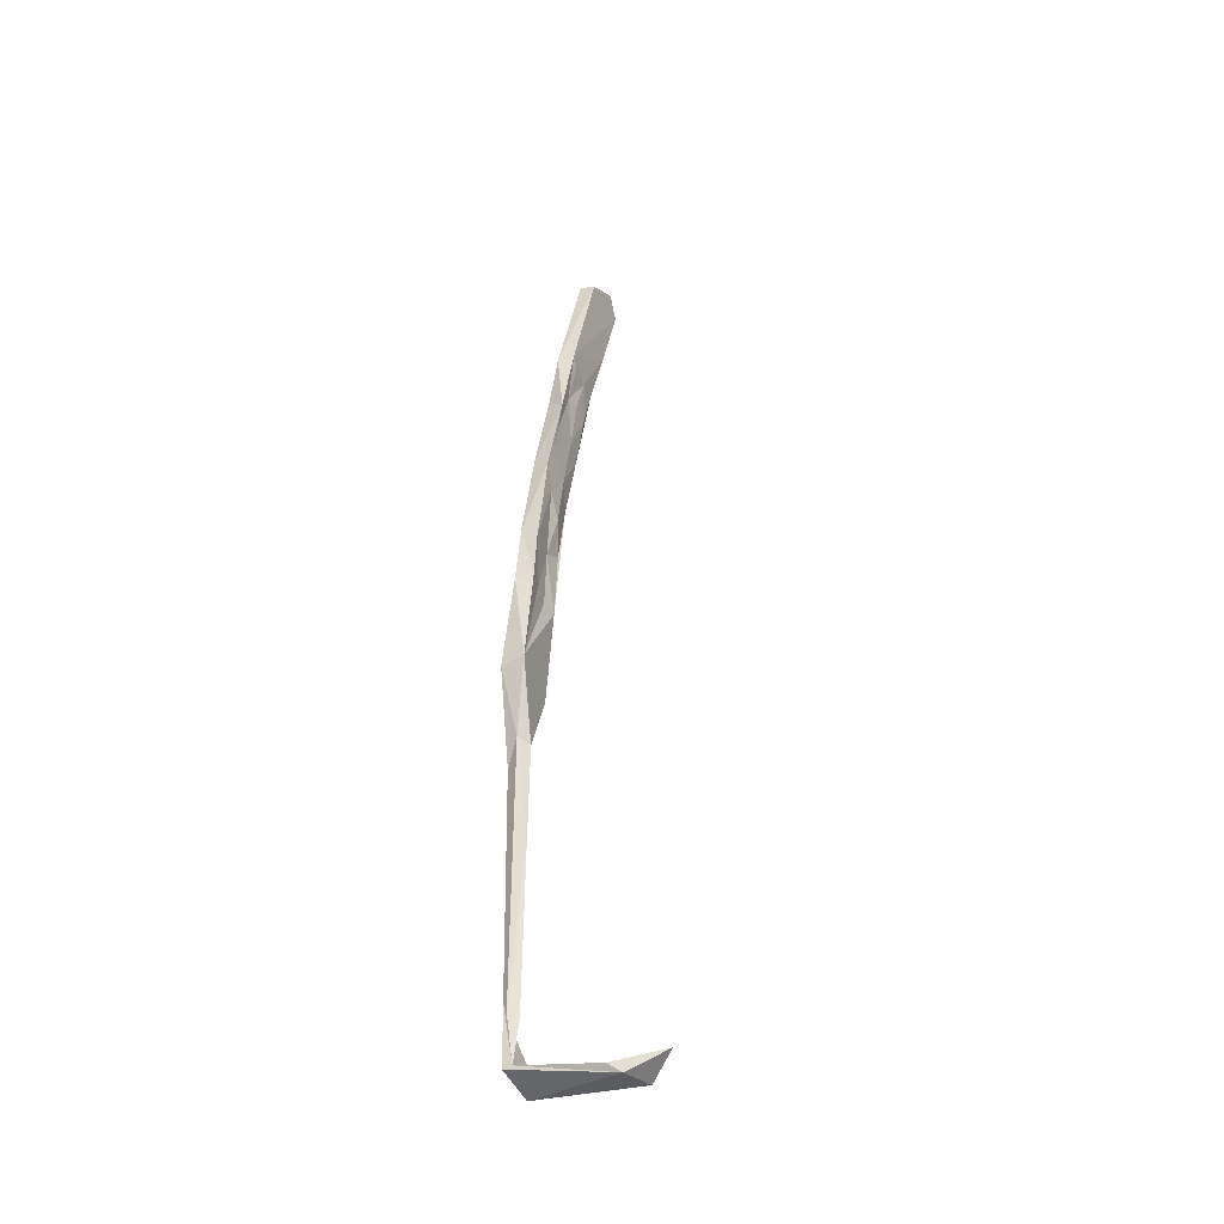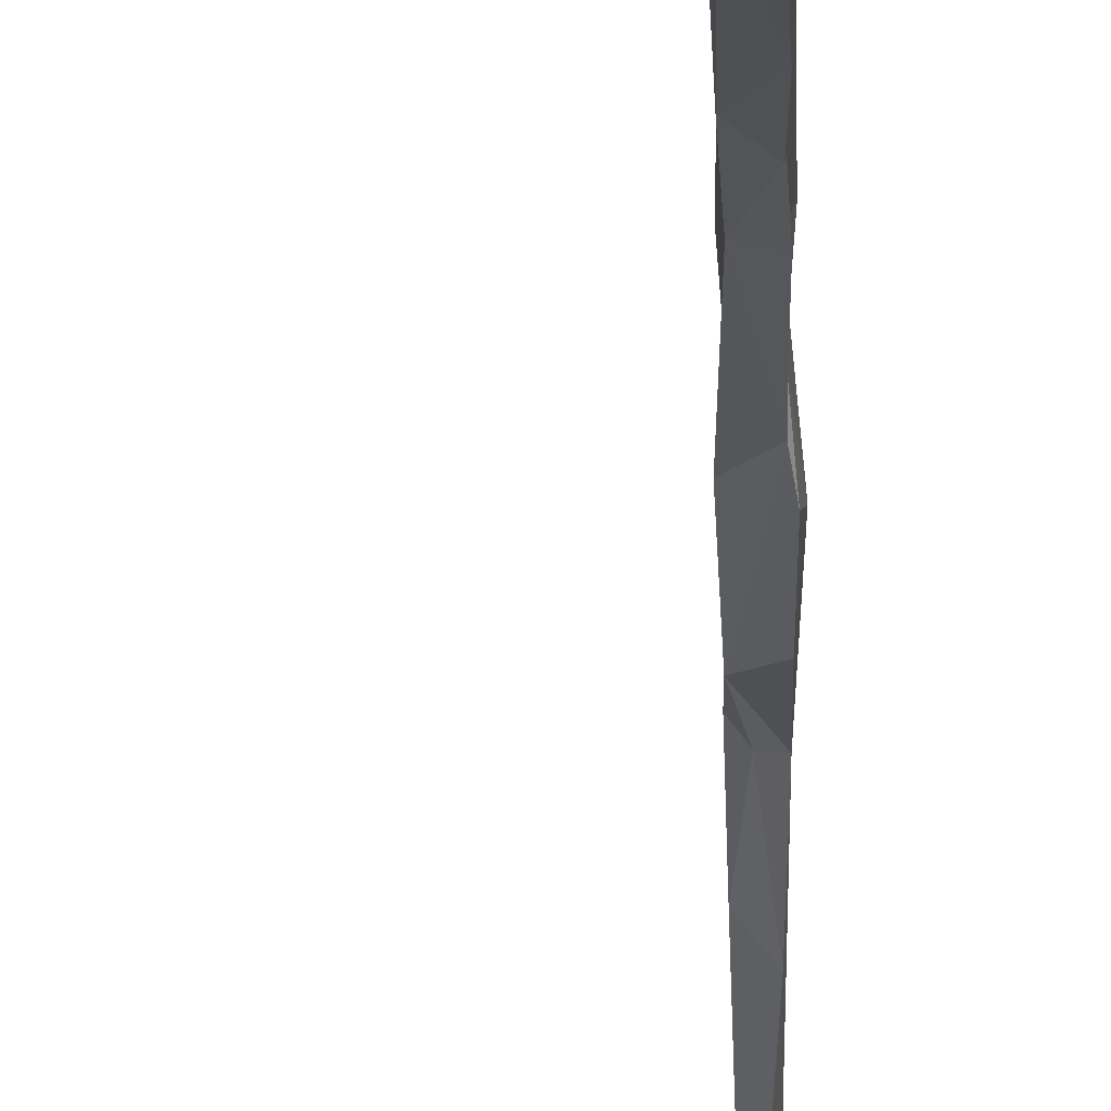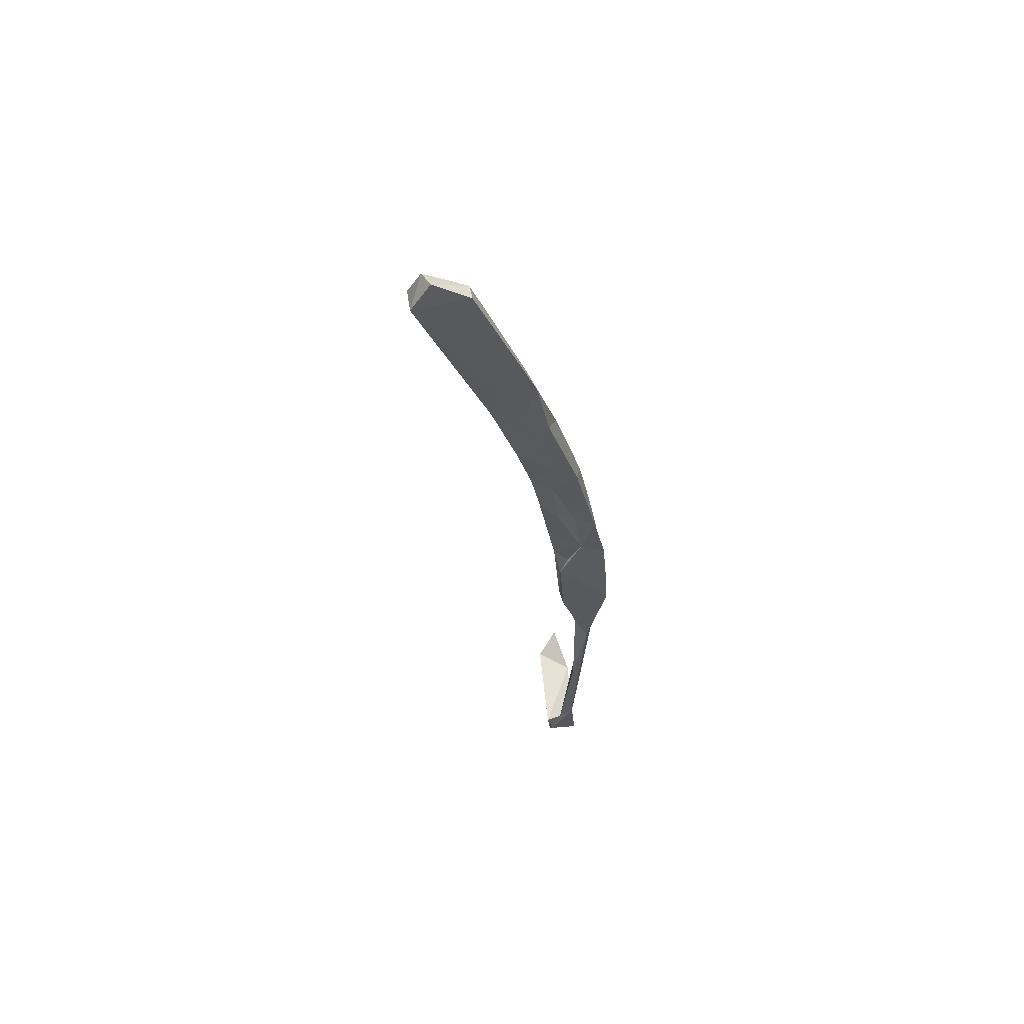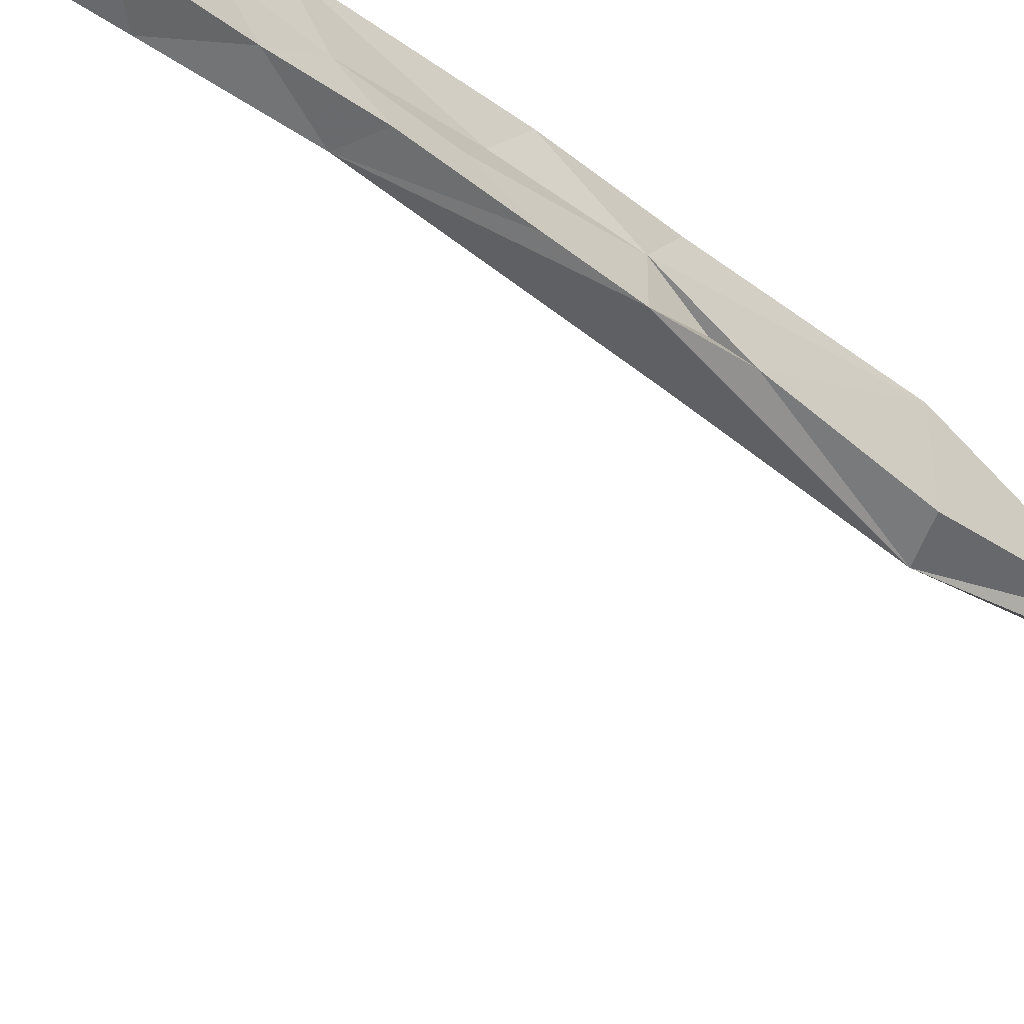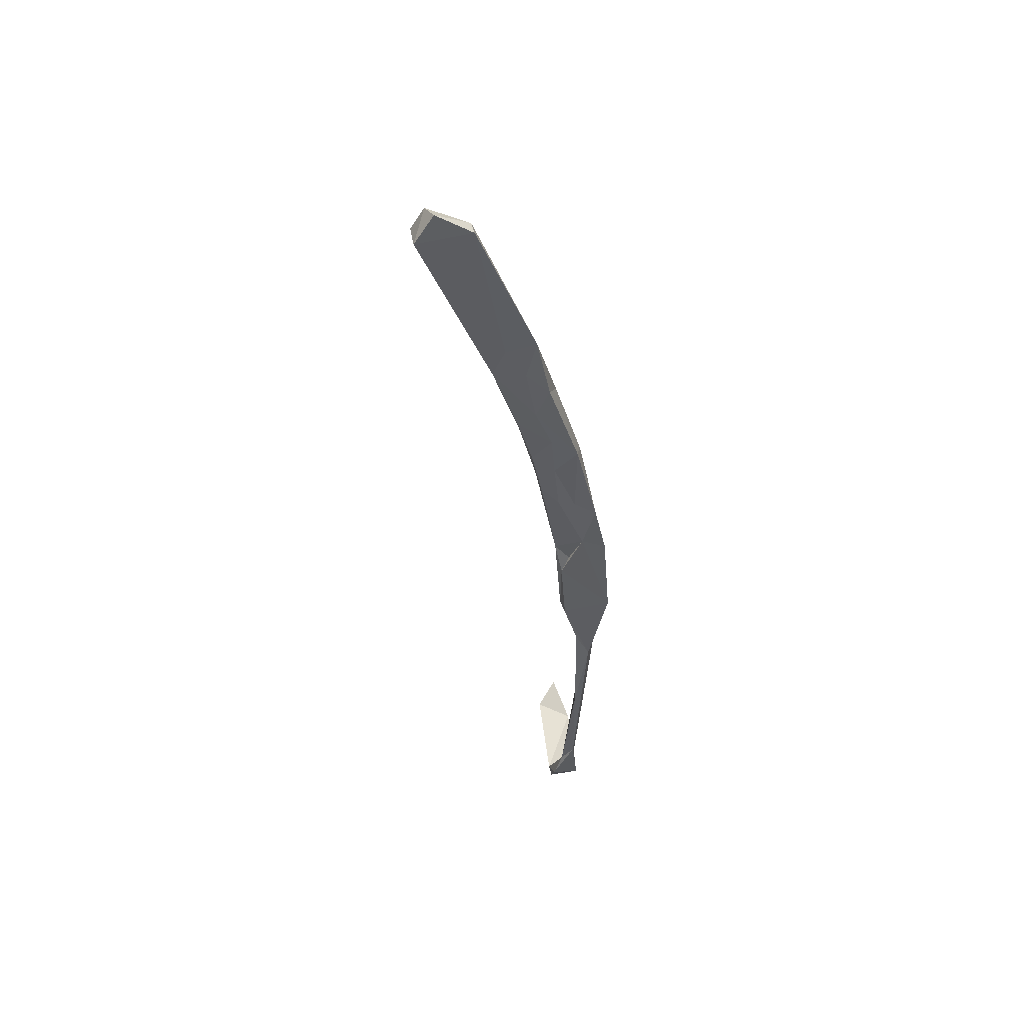
<metadata>
{"format":"obj","ext":"obj","renderer":"f3d","projection":"perspective","resolution":1024,"background":"white","views":[{"elev":-33.9,"azim":17.3,"up":"+Y"},{"elev":-36.8,"azim":179.8,"up":"+Z"},{"elev":59.2,"azim":-101.7,"up":"+Y"},{"elev":-58.3,"azim":-134.2,"up":"+Z"},{"elev":50.4,"azim":-102.8,"up":"+Y"}]}
</metadata>
<code>
v 53.53 -58.34 -394
v 53.6 -53.01 -392.4
v 53.7 -47.89 -395.9
v 53.99 -54.83 -389
v 52.97 -57.28 -385
v 53.61 -39.79 -389
v 56.49 -41.24 -387.8
v 54.02 -43.86 -393.3
v 56.39 -50.22 -386.1
v 56.07 -59.4 -384.5
v 56.84 -46.43 -396.3
v 57.58 -33.72 -399.5
v 54.32 -39.34 -397.6
v 54.15 -35.91 -393.9
v 56.68 -46.76 -389.3
v 57.13 -51.13 -391.7
v 56.58 -57.63 -393.7
v 57.34 -40.94 -394
v 54.35 -29.4 -400.4
v 58.17 -21.34 -402.4
v 57.63 -30.4 -396.8
v 56.79 -36.55 -389.8
v 57.88 -20.15 -399.1
v 58.1 -12.7 -406.3
v 57.04 -30.97 -391.5
v 57.22 -21.1 -396
v 57.3 -25 -392.5
v 54.51 -28.12 -396.9
v 55.08 -16.16 -404.8
v 54.13 -22.26 -394.5
v 53.33 -65.98 -387.3
v 55.93 -59.44 -389.9
v 53.34 -65.97 -392.8
v 53.02 -68.42 -382.7
v 56.8 -70.53 -391.6
v 55.93 -69.95 -389
v 55.84 -67.76 -386.3
v 52.49 -73.29 -391.6
v 56.14 -67.29 -383.2
v 53.59 -70.75 -389.9
v 55.87 -88.32 -390.7
v 55.66 -84.96 -380.8
v 54.84 -10.43 -396.8
v 54.81 -17.85 -398.7
v 57.59 -9.178 -397.9
v 58 -12.38 -402.6
v 55.56 16.44 -407.3
v 55.07 -11.39 -402.4
v 57.77 -11.37 -398.9
v 58.37 16.11 -407.3
v 55.58 15.91 -417.3
v 59.66 15.72 -417.1
v 58.99 0.4484 -411.1
v 51.5 -85.72 -381.7
v 56.02 20.99 -413.7
v 59.35 19.88 -414.7
v 52.36 -86.91 -390.6
v 55.62 -99.17 -385.2
v 51.9 -102.9 -385.2
v 53.9 -98.09 -383.4
v 54.06 -99.66 -387.3
v 54.96 -115.9 -386.3
v 51.91 -120.3 -387.6
v 51.43 -140.5 -387.7
v 52.16 -142.3 -387.2
v 53.84 -143.2 -388.3
v 52.45 -144.8 -389.9
v 55.61 -153.1 -392
v 53.65 -151 -386.2
v 52 -151.4 -386.4
v 68.26 -153 -384.3
v 70.62 -154.6 -384.7
v 54.03 -154.4 -391.8
v 51.97 -149.9 -391.8
v 73.71 -154 -390.1
v 73.32 -154.8 -390
v 77.67 -151.4 -385.6
f 62 65 66
f 62 67 63
f 62 66 67
f 51 52 53
f 60 64 65
f 19 29 24
f 59 63 64
f 17 32 35
f 60 65 62
f 21 26 25
f 41 61 59
f 54 59 60
f 47 50 55
f 41 58 61
f 58 62 61
f 54 57 59
f 41 42 58
f 34 54 42
f 38 41 57
f 27 43 30
f 31 38 54
f 63 67 64
f 31 54 34
f 22 25 27
f 12 13 19
f 20 23 21
f 72 73 76
f 5 10 9
f 5 9 7
f 24 53 46
f 2 8 3
f 30 43 44
f 26 49 45
f 2 4 8
f 51 56 52
f 45 53 52
f 5 31 34
f 15 16 18
f 7 22 27
f 37 39 42
f 73 75 76
f 11 13 12
f 67 68 74
f 50 56 55
f 11 35 33
f 5 7 6
f 43 48 44
f 36 37 42
f 6 27 30
f 43 50 47
f 58 60 62
f 42 60 58
f 13 14 19
f 6 28 14
f 1 31 2
f 50 52 56
f 2 31 4
f 4 5 6
f 7 9 15
f 64 67 74
f 12 21 18
f 1 33 31
f 64 69 65
f 32 37 36
f 68 71 75
f 75 77 76
f 72 76 77
f 68 69 71
f 69 70 72
f 71 72 77
f 1 2 3
f 9 10 15
f 69 72 71
f 33 41 38
f 66 69 67
f 65 69 66
f 16 32 17
f 64 74 70
f 11 17 35
f 6 14 8
f 68 75 73
f 28 44 29
f 20 46 23
f 10 32 15
f 11 18 16
f 11 16 17
f 35 42 41
f 33 35 41
f 12 19 24
f 41 59 57
f 70 73 72
f 25 26 27
f 8 14 13
f 4 6 8
f 4 31 5
f 26 45 27
f 18 21 22
f 12 20 21
f 38 57 54
f 11 12 18
f 1 3 11
f 34 42 39
f 6 7 27
f 29 44 48
f 61 62 63
f 15 18 22
f 7 15 22
f 21 25 22
f 3 8 13
f 24 29 53
f 51 55 56
f 71 77 75
f 20 24 46
f 5 39 10
f 23 46 26
f 19 28 29
f 6 30 28
f 43 47 48
f 45 49 46
f 26 46 49
f 67 69 68
f 14 28 19
f 21 23 26
f 59 61 63
f 43 45 50
f 45 52 50
f 42 54 60
f 1 11 33
f 28 30 44
f 15 32 16
f 5 34 39
f 31 33 40
f 31 40 38
f 59 64 60
f 27 45 43
f 68 73 74
f 33 38 40
f 10 39 37
f 3 13 11
f 47 55 51
f 45 46 53
f 64 70 69
f 12 24 20
f 70 74 73
f 35 36 42
f 32 36 35
f 10 37 32
f 29 51 53
f 29 48 51
f 47 51 48

</code>
